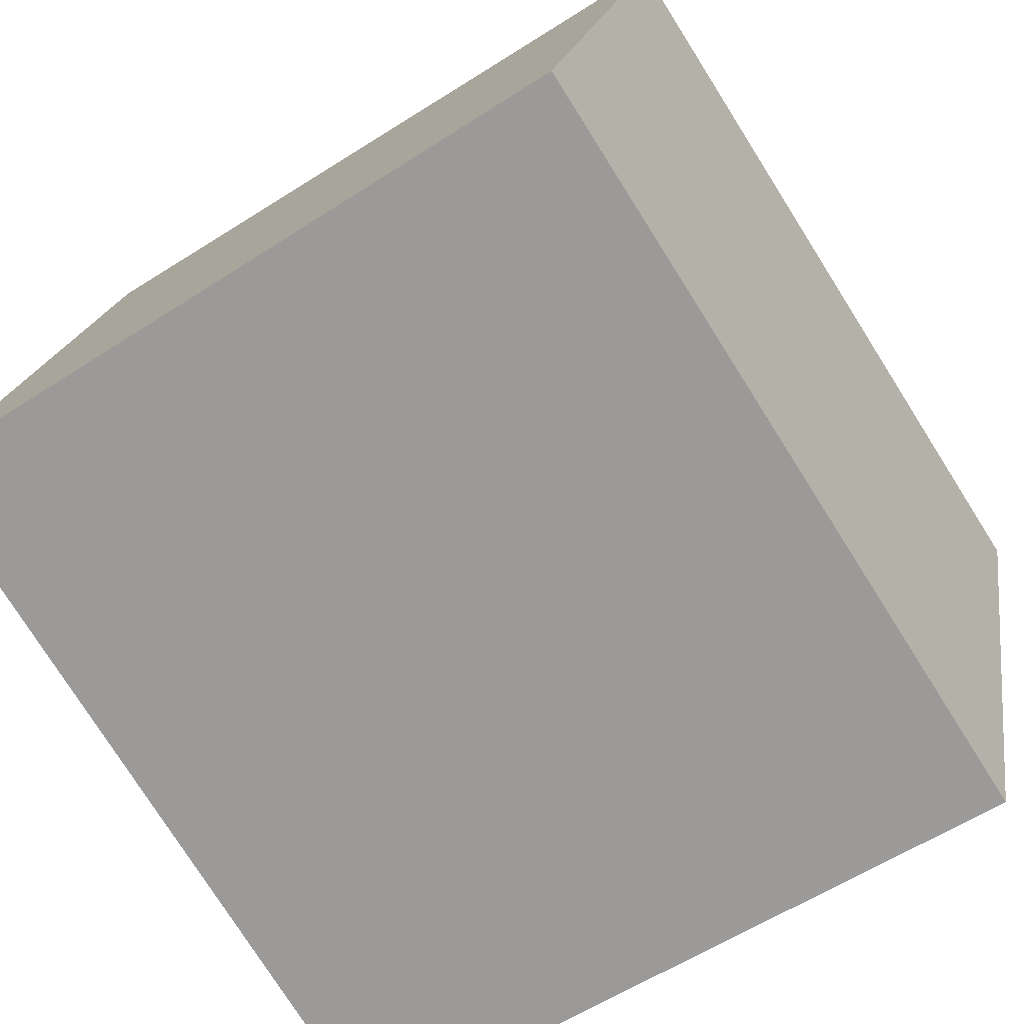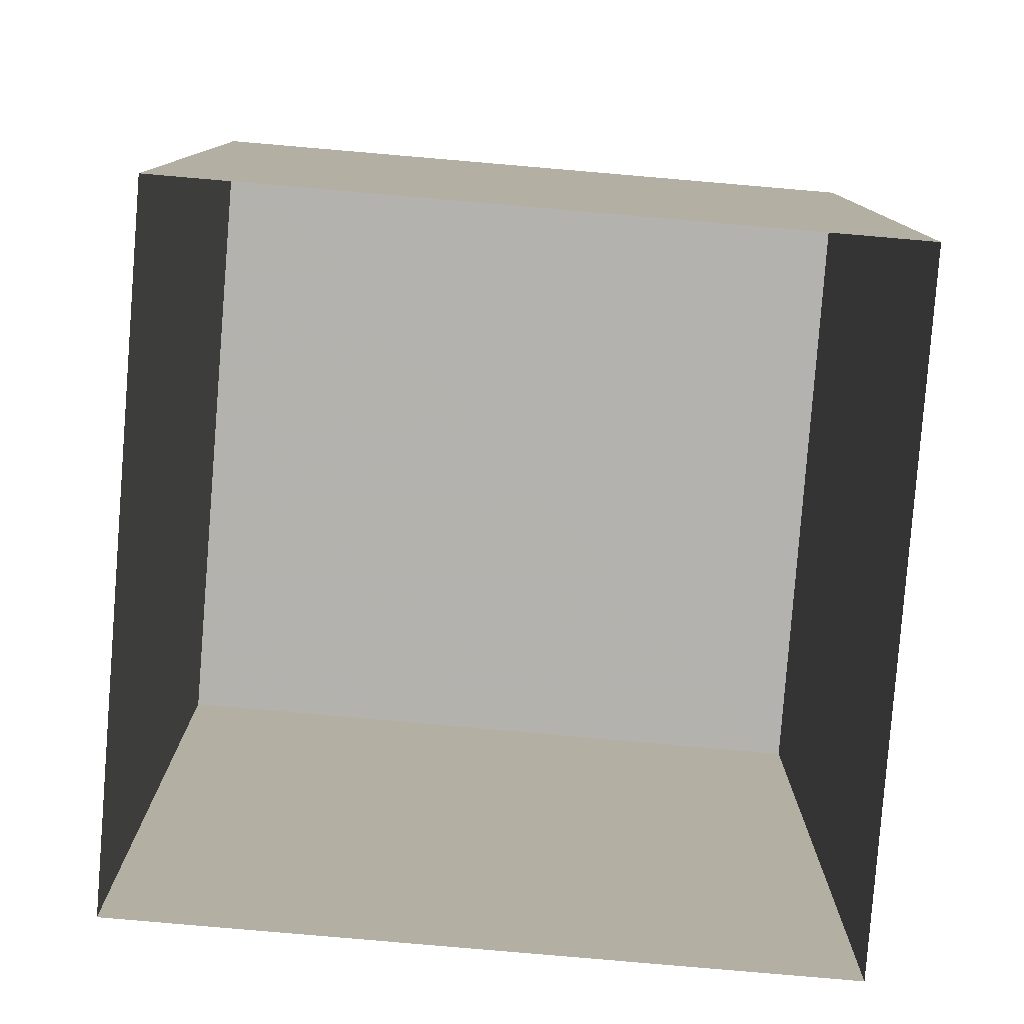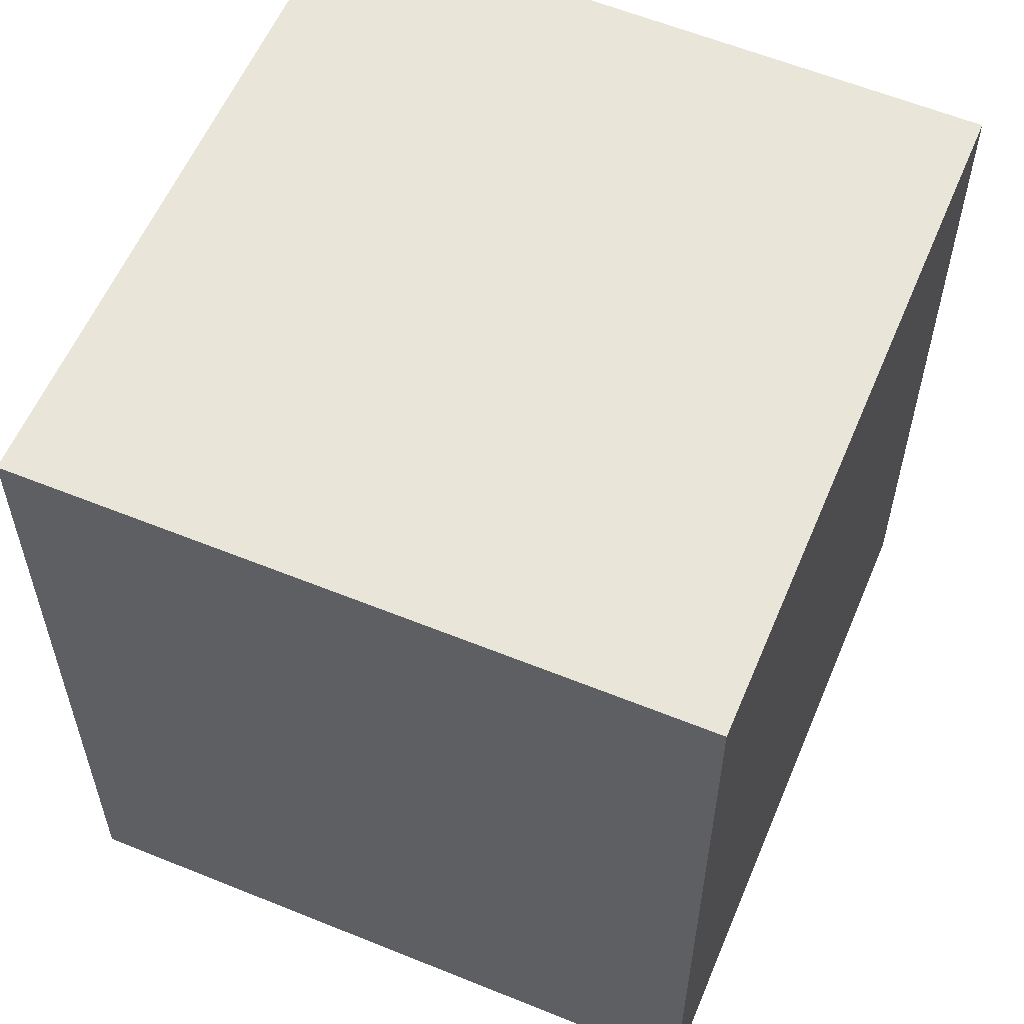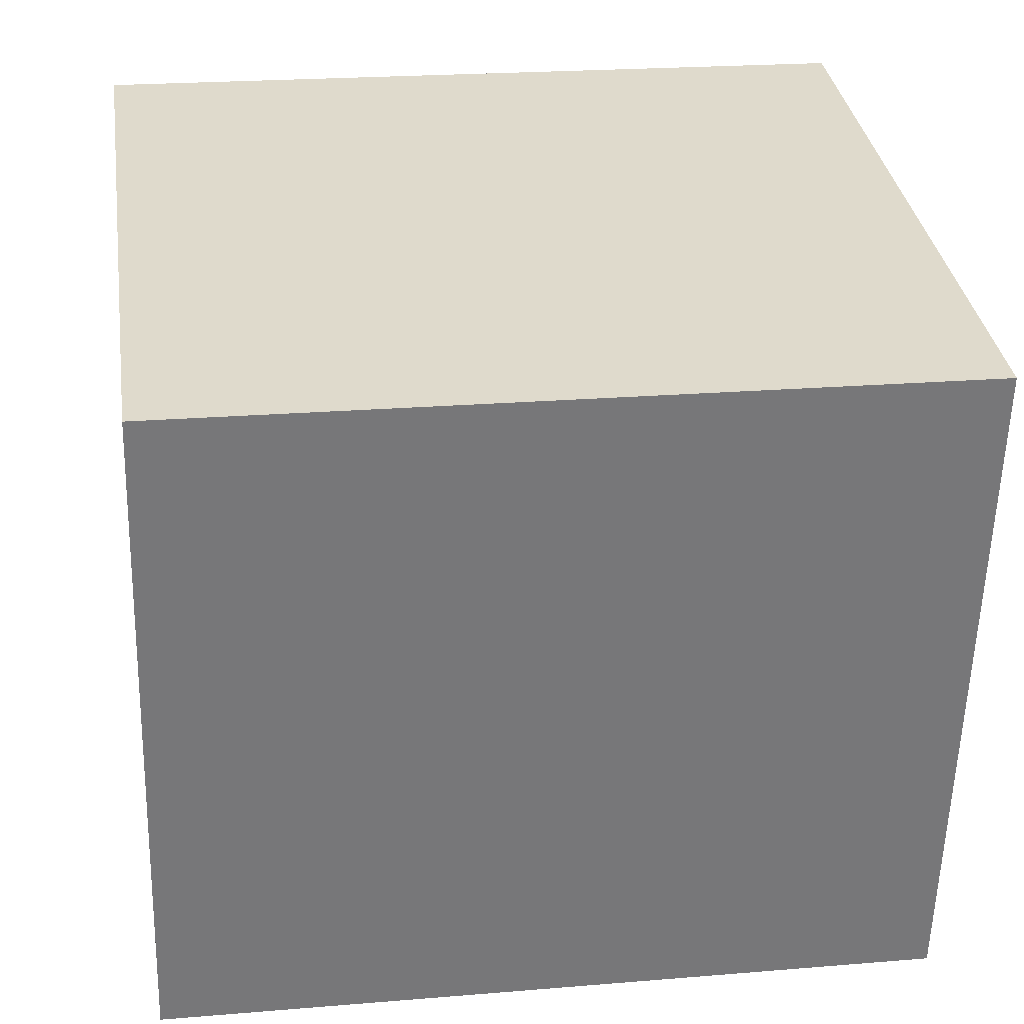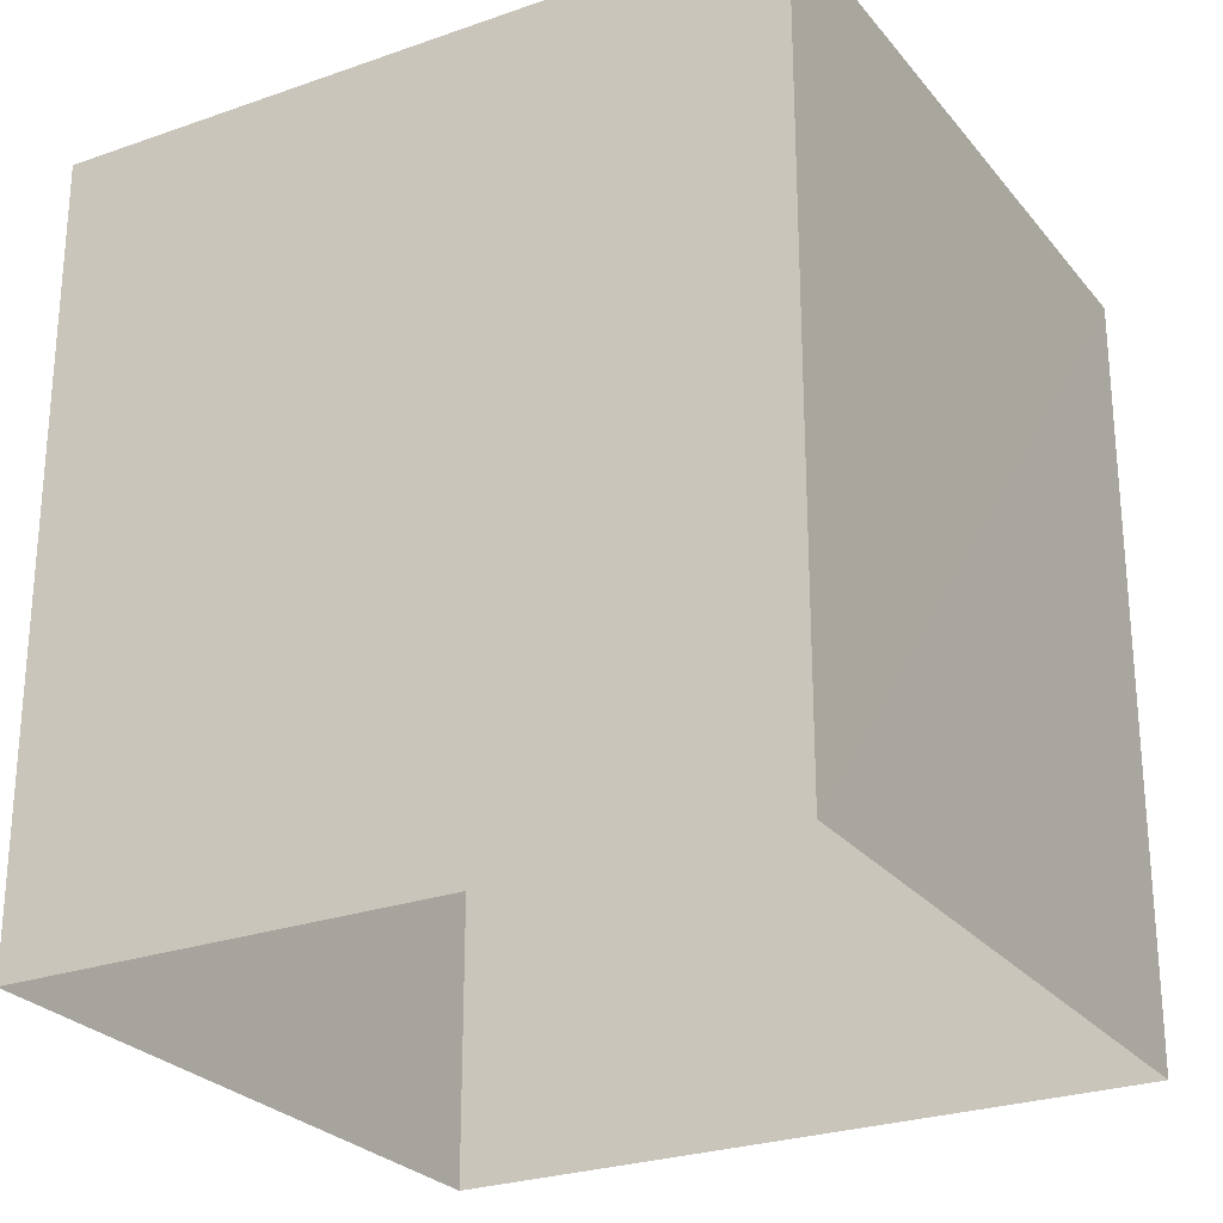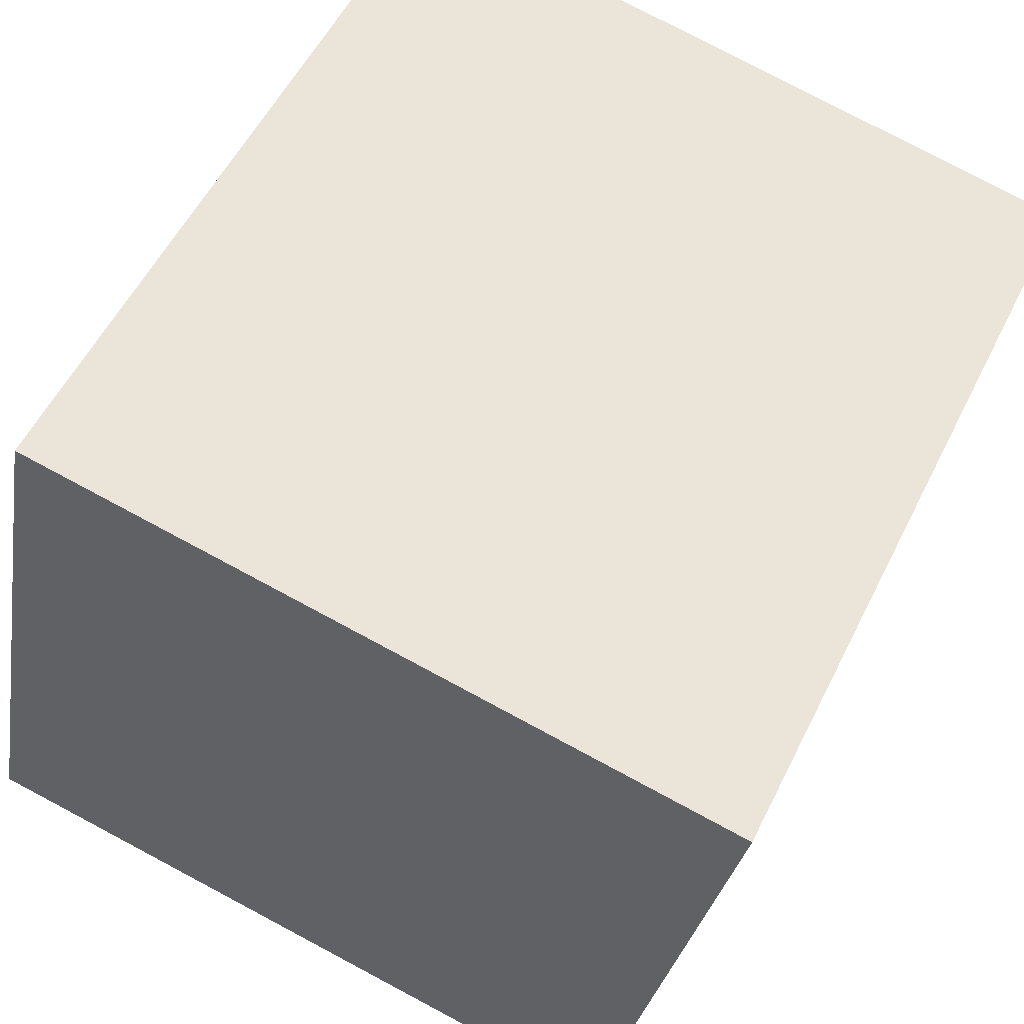
<metadata>
{"format":"obj","ext":"obj","renderer":"f3d","projection":"perspective","resolution":1024,"background":"white","views":[{"elev":-77.1,"azim":32.5,"up":"+Y"},{"elev":-79.7,"azim":-15.6,"up":"+Z"},{"elev":58.0,"azim":-77.9,"up":"+Z"},{"elev":21.7,"azim":81.9,"up":"+Y"},{"elev":-26.1,"azim":18.7,"up":"+Z"},{"elev":54.6,"azim":25.9,"up":"+Y"}]}
</metadata>
<code>
v -3.147e+05 3.923e+04 5.588
v -3.147e+05 3.924e+04 5.588
v -3.147e+05 3.923e+04 5.587
v -3.147e+05 3.924e+04 5.589
v -3.147e+05 3.924e+04 9.03
v -3.147e+05 3.923e+04 9.031
v -3.147e+05 3.923e+04 9.03
v -3.147e+05 3.924e+04 9.031
f 1 2 3
f 1 4 2
f 5 6 7
f 5 8 6
f 8 4 1
f 6 8 1
f 5 3 2
f 5 7 3
f 8 2 4
f 8 5 2
f 6 1 3
f 7 6 3

</code>
